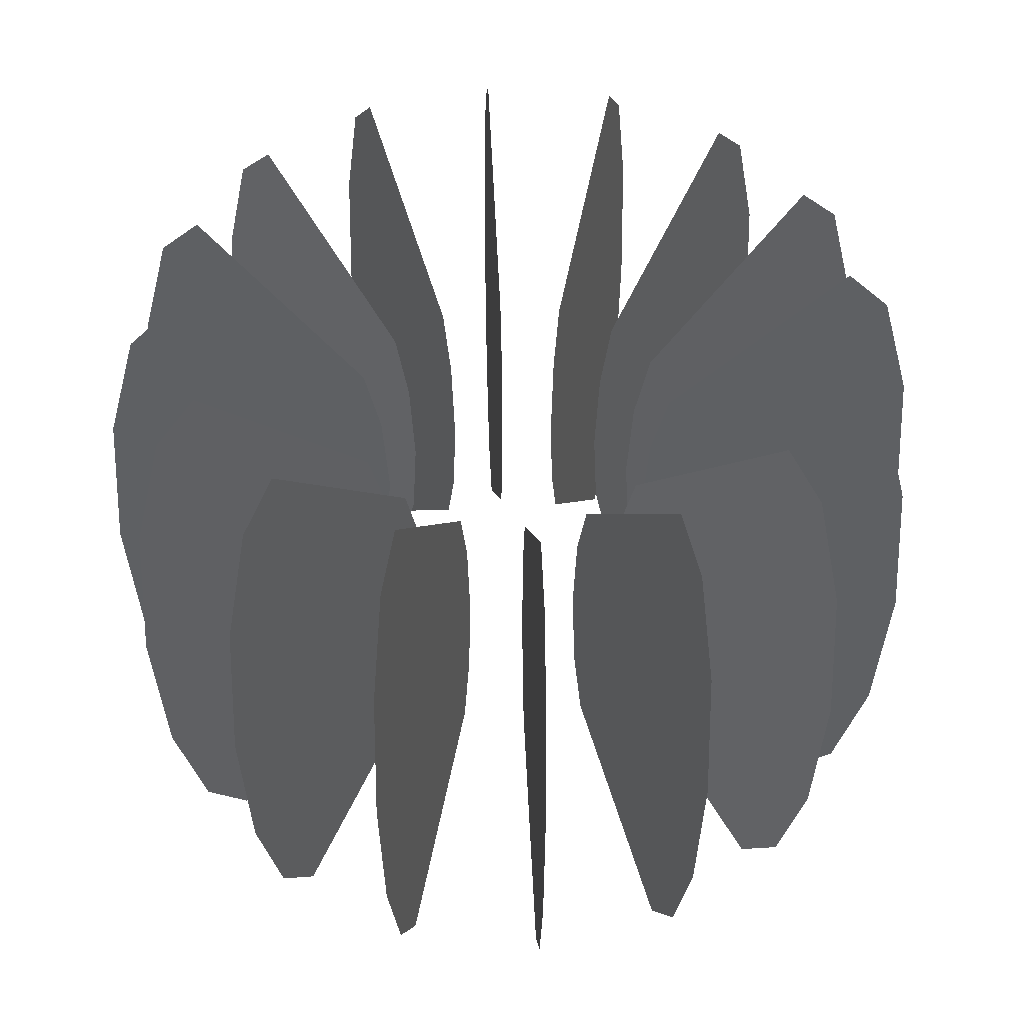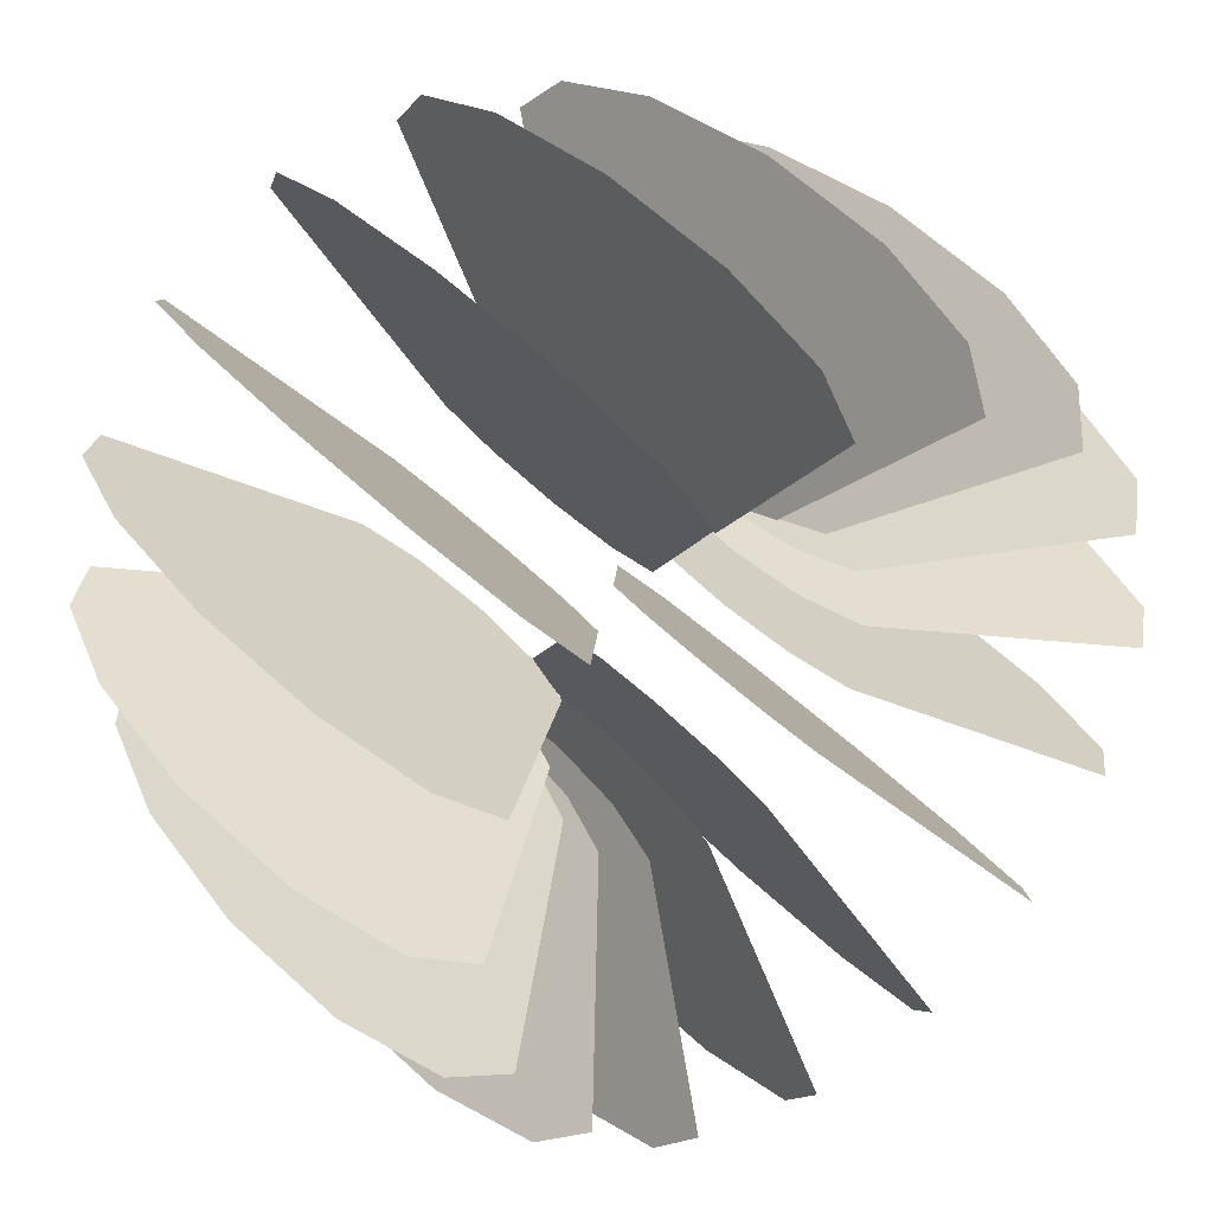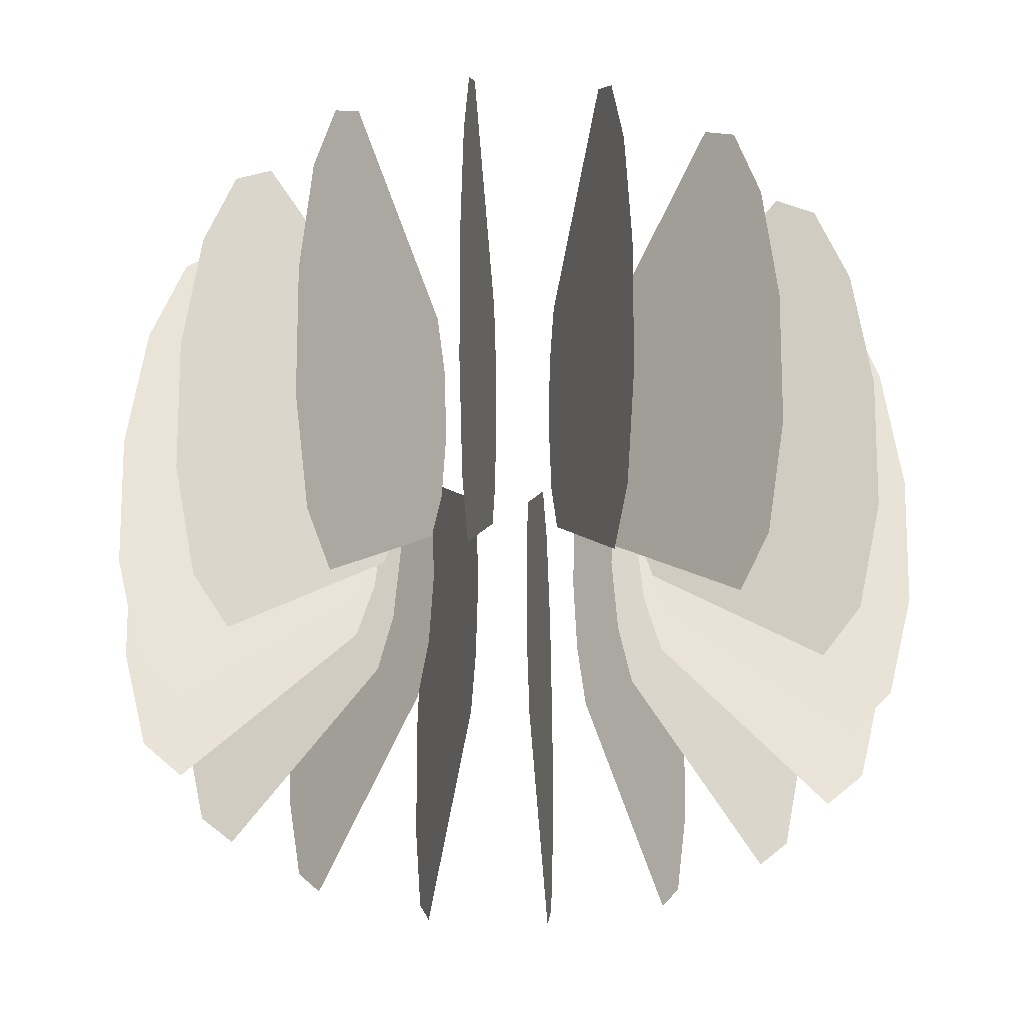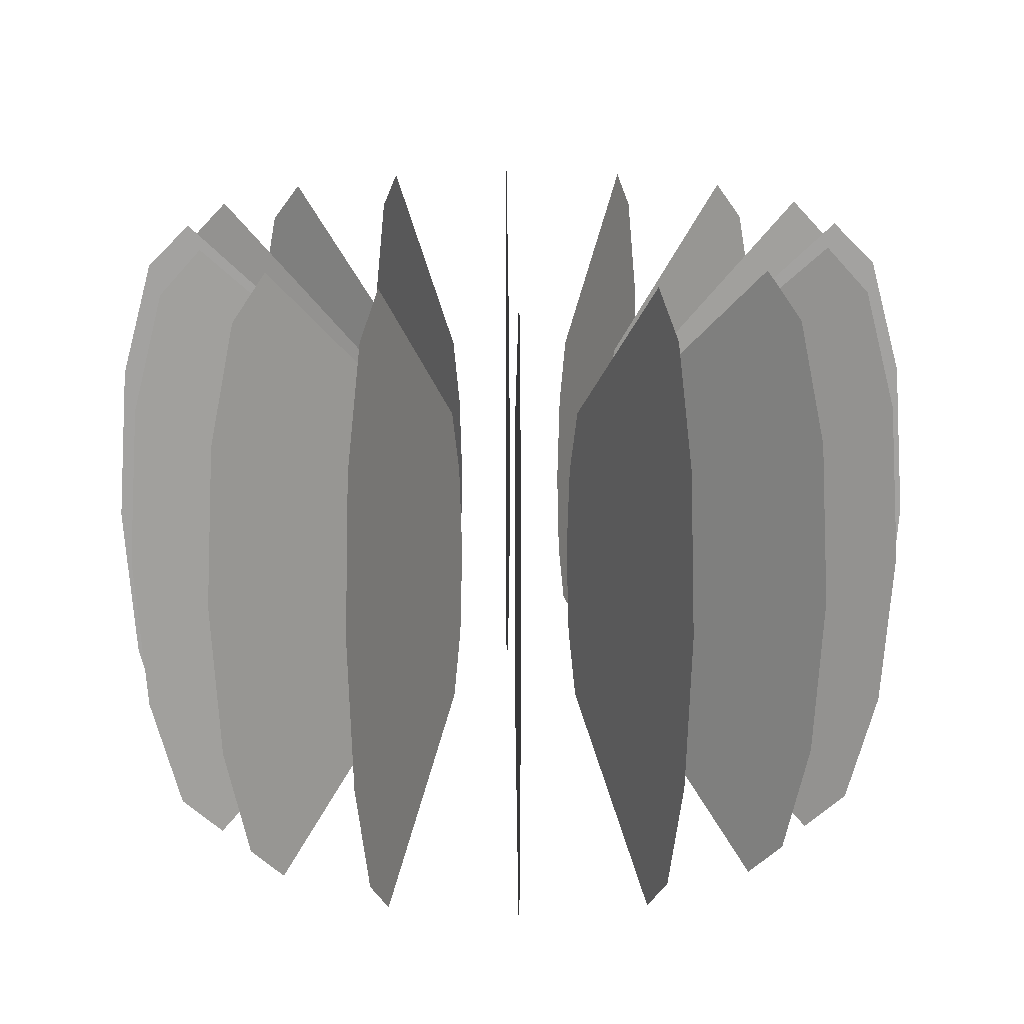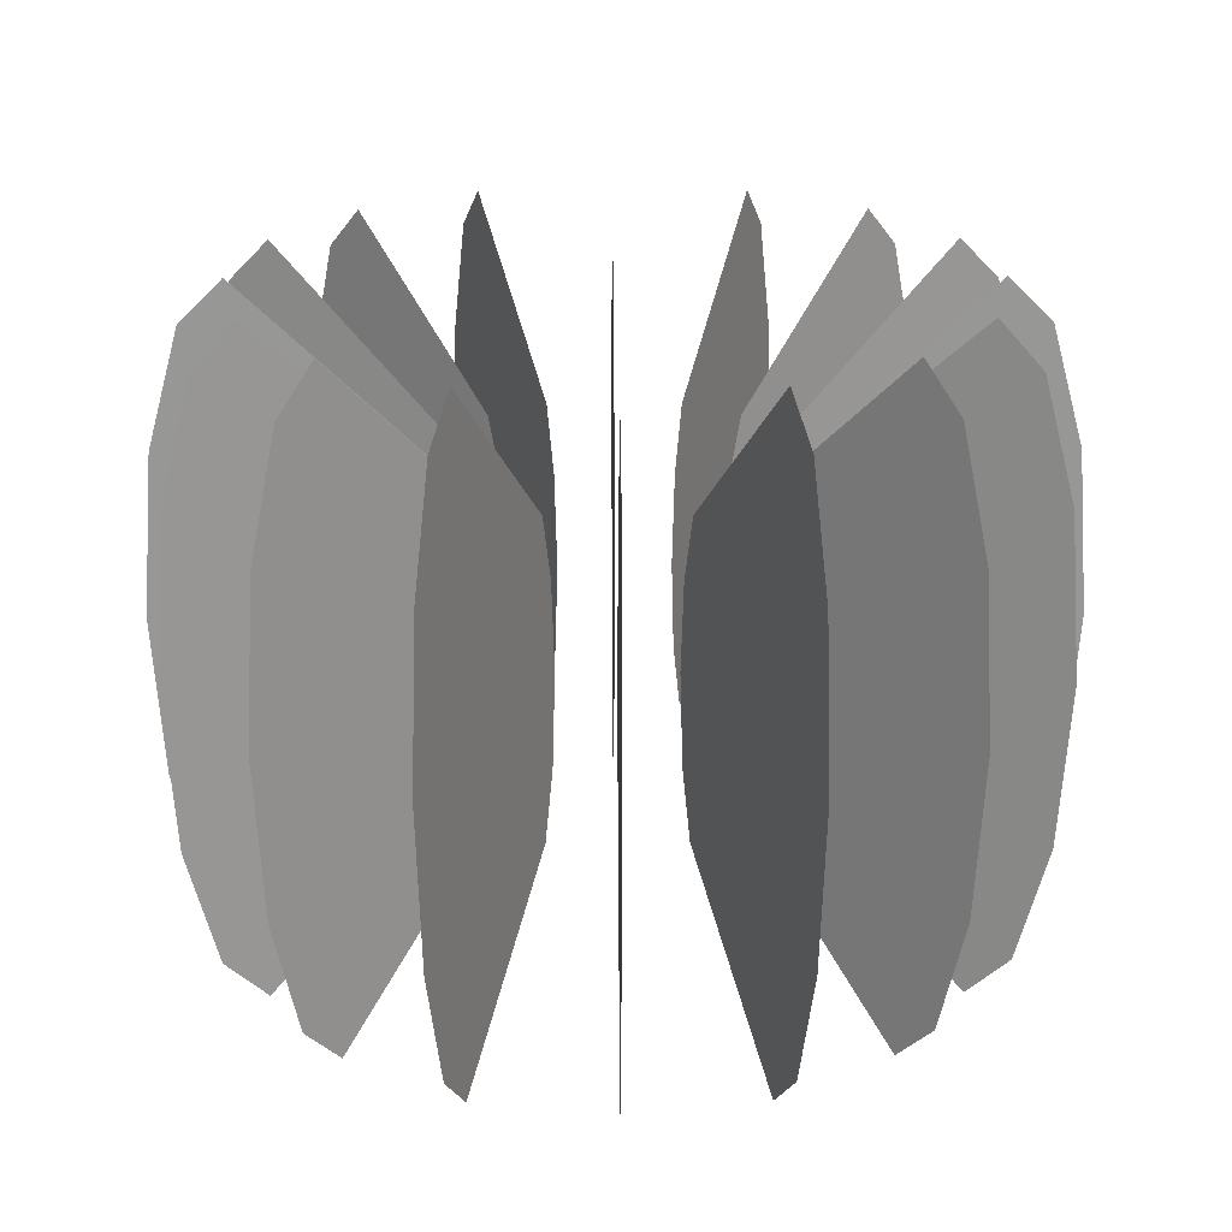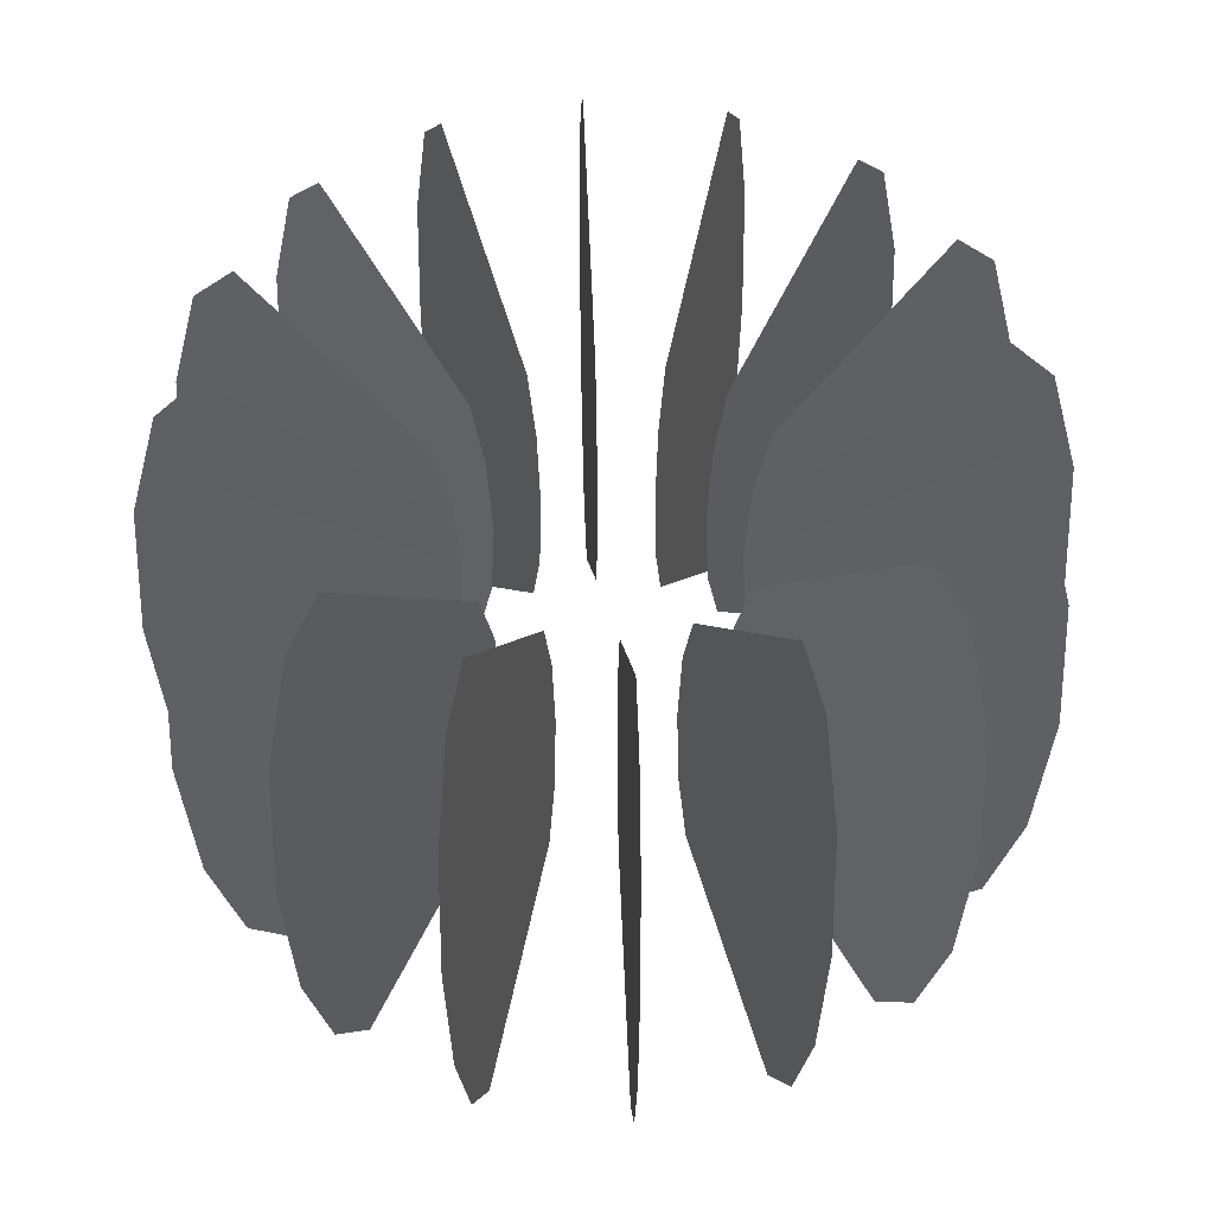
<metadata>
{"format":"obj","ext":"obj","renderer":"f3d","projection":"perspective","resolution":1024,"background":"white","views":[{"elev":46.5,"azim":63.1,"up":"+Z"},{"elev":36.4,"azim":-35.5,"up":"+Y"},{"elev":-39.9,"azim":141.7,"up":"+Z"},{"elev":17.5,"azim":133.9,"up":"+Z"},{"elev":22.0,"azim":179.4,"up":"+Z"},{"elev":49.5,"azim":-48.7,"up":"+Z"}]}
</metadata>
<code>
o Torus.001
v 0.8175 3e-06 -0
v 0.7956 3e-06 0.3048
v 0.7357 3e-06 0.528
v 0.654 3e-06 0.6097
v 0.3183 3e-06 0.2937
v 0.285 3e-06 0.1695
v 0.2728 3e-06 -0
v 0.285 3e-06 -0.1695
v 0.3183 3e-06 -0.2937
v 0.654 3e-06 -0.6097
v 0.7357 3e-06 -0.528
v 0.7956 3e-06 -0.3048
v 0.7553 0.3128 -0
v 0.735 0.3045 0.3048
v 0.6797 0.2816 0.528
v 0.6042 0.2503 0.6097
v 0.294 0.1218 0.2937
v 0.2633 0.1091 0.1695
v 0.252 0.1044 -0
v 0.2633 0.1091 -0.1695
v 0.294 0.1218 -0.2937
v 0.6042 0.2503 -0.6097
v 0.6797 0.2816 -0.528
v 0.735 0.3045 -0.3048
v 0.5781 0.5781 0
v 0.5626 0.5626 0.3048
v 0.5203 0.5203 0.528
v 0.4624 0.4625 0.6097
v 0.2251 0.2251 0.2937
v 0.2015 0.2015 0.1695
v 0.1929 0.1929 0
v 0.2015 0.2015 -0.1695
v 0.2251 0.2251 -0.2937
v 0.4624 0.4625 -0.6097
v 0.5203 0.5203 -0.528
v 0.5626 0.5626 -0.3048
v 0.3128 0.7553 0
v 0.3045 0.735 0.3048
v 0.2816 0.6797 0.528
v 0.2503 0.6042 0.6097
v 0.1218 0.294 0.2937
v 0.1091 0.2633 0.1695
v 0.1044 0.252 0
v 0.1091 0.2633 -0.1695
v 0.1218 0.294 -0.2937
v 0.2503 0.6042 -0.6097
v 0.2816 0.6797 -0.528
v 0.3045 0.735 -0.3048
v 0 0.8175 0
v 0 0.7956 0.3048
v 0 0.7358 0.528
v 0 0.654 0.6097
v 0 0.3183 0.2937
v 0 0.285 0.1695
v 0 0.2728 0
v 0 0.285 -0.1695
v 0 0.3183 -0.2937
v 0 0.654 -0.6097
v 0 0.7358 -0.528
v 0 0.7956 -0.3048
v -0.3128 0.7553 0
v -0.3045 0.735 0.3048
v -0.2816 0.6797 0.528
v -0.2503 0.6042 0.6097
v -0.1218 0.294 0.2937
v -0.1091 0.2633 0.1695
v -0.1044 0.252 0
v -0.1091 0.2633 -0.1695
v -0.1218 0.294 -0.2937
v -0.2503 0.6042 -0.6097
v -0.2816 0.6797 -0.528
v -0.3045 0.735 -0.3048
v -0.5781 0.5781 0
v -0.5626 0.5626 0.3048
v -0.5203 0.5203 0.528
v -0.4624 0.4625 0.6097
v -0.2251 0.2251 0.2937
v -0.2015 0.2015 0.1695
v -0.1929 0.1929 0
v -0.2015 0.2015 -0.1695
v -0.2251 0.2251 -0.2937
v -0.4624 0.4625 -0.6097
v -0.5203 0.5203 -0.528
v -0.5626 0.5626 -0.3048
v -0.7553 0.3128 -0
v -0.735 0.3045 0.3048
v -0.6797 0.2816 0.528
v -0.6042 0.2503 0.6097
v -0.294 0.1218 0.2937
v -0.2633 0.1091 0.1695
v -0.252 0.1044 -0
v -0.2633 0.1091 -0.1695
v -0.294 0.1218 -0.2937
v -0.6042 0.2503 -0.6097
v -0.6797 0.2816 -0.528
v -0.735 0.3045 -0.3048
v -0.8175 3e-06 -0
v -0.7956 3e-06 0.3048
v -0.7357 3e-06 0.528
v -0.654 3e-06 0.6097
v -0.3183 3e-06 0.2937
v -0.285 3e-06 0.1695
v -0.2728 3e-06 -0
v -0.285 3e-06 -0.1695
v -0.3183 3e-06 -0.2937
v -0.654 3e-06 -0.6097
v -0.7357 3e-06 -0.528
v -0.7956 3e-06 -0.3048
v -0.7553 -0.3128 -0
v -0.735 -0.3045 0.3048
v -0.6797 -0.2816 0.528
v -0.6042 -0.2503 0.6097
v -0.294 -0.1218 0.2937
v -0.2633 -0.1091 0.1695
v -0.252 -0.1044 -0
v -0.2633 -0.1091 -0.1695
v -0.294 -0.1218 -0.2937
v -0.6042 -0.2503 -0.6097
v -0.6797 -0.2816 -0.528
v -0.735 -0.3045 -0.3048
v -0.5781 -0.5781 -0
v -0.5626 -0.5626 0.3048
v -0.5203 -0.5202 0.528
v -0.4624 -0.4624 0.6097
v -0.2251 -0.225 0.2937
v -0.2015 -0.2015 0.1695
v -0.1929 -0.1929 -0
v -0.2015 -0.2015 -0.1695
v -0.2251 -0.225 -0.2937
v -0.4624 -0.4624 -0.6097
v -0.5203 -0.5202 -0.528
v -0.5626 -0.5626 -0.3048
v -0.3128 -0.7553 -0
v -0.3045 -0.735 0.3048
v -0.2816 -0.6797 0.528
v -0.2503 -0.6042 0.6097
v -0.1218 -0.294 0.2937
v -0.1091 -0.2633 0.1695
v -0.1044 -0.252 -0
v -0.1091 -0.2633 -0.1695
v -0.1218 -0.294 -0.2937
v -0.2503 -0.6042 -0.6097
v -0.2816 -0.6797 -0.528
v -0.3045 -0.735 -0.3048
v 0 -0.8175 -0
v 0 -0.7956 0.3048
v 0 -0.7357 0.528
v 0 -0.654 0.6097
v 0 -0.3183 0.2937
v 0 -0.285 0.1695
v 0 -0.2728 -0
v 0 -0.285 -0.1695
v 0 -0.3183 -0.2937
v 0 -0.654 -0.6097
v 0 -0.7357 -0.528
v 0 -0.7956 -0.3048
v 0.3128 -0.7553 -0
v 0.3045 -0.735 0.3048
v 0.2816 -0.6797 0.528
v 0.2503 -0.6042 0.6097
v 0.1218 -0.294 0.2937
v 0.1091 -0.2633 0.1695
v 0.1044 -0.252 -0
v 0.1091 -0.2633 -0.1695
v 0.1218 -0.294 -0.2937
v 0.2503 -0.6042 -0.6097
v 0.2816 -0.6797 -0.528
v 0.3045 -0.735 -0.3048
v 0.5781 -0.5781 -0
v 0.5626 -0.5626 0.3048
v 0.5203 -0.5202 0.528
v 0.4624 -0.4624 0.6097
v 0.2251 -0.225 0.2937
v 0.2015 -0.2015 0.1695
v 0.1929 -0.1929 -0
v 0.2015 -0.2015 -0.1695
v 0.2251 -0.225 -0.2937
v 0.4624 -0.4624 -0.6097
v 0.5203 -0.5202 -0.528
v 0.5626 -0.5626 -0.3048
v 0.7553 -0.3128 -0
v 0.735 -0.3045 0.3048
v 0.6797 -0.2816 0.528
v 0.6042 -0.2503 0.6097
v 0.294 -0.1218 0.2937
v 0.2633 -0.1091 0.1695
v 0.252 -0.1044 -0
v 0.2633 -0.1091 -0.1695
v 0.294 -0.1218 -0.2937
v 0.6042 -0.2503 -0.6097
v 0.6797 -0.2816 -0.528
v 0.735 -0.3045 -0.3048
f 35 36 33
f 5 4 3
f 17 16 15
f 191 192 189
f 179 180 177
f 155 156 153
f 143 144 141
f 125 124 123
f 119 120 117
f 107 108 105
f 95 96 93
f 77 76 75
f 71 72 69
f 53 52 51
f 47 48 45
f 161 160 159
f 25 26 30
f 26 27 29
f 27 28 29
f 29 30 26
f 30 31 25
f 31 32 25
f 32 33 36
f 25 32 36
f 33 34 35
f 3 2 5
f 2 1 6
f 6 1 7
f 1 12 8
f 12 11 9
f 1 8 7
f 11 10 9
f 9 8 12
f 6 5 2
f 15 14 17
f 14 13 18
f 18 13 19
f 13 24 20
f 24 23 21
f 13 20 19
f 23 22 21
f 21 20 24
f 18 17 14
f 181 182 186
f 182 183 185
f 183 184 185
f 185 186 182
f 186 187 181
f 187 188 181
f 188 189 192
f 181 188 192
f 189 190 191
f 169 170 174
f 170 171 173
f 171 172 173
f 173 174 170
f 174 175 169
f 175 176 169
f 176 177 180
f 169 176 180
f 177 178 179
f 145 146 150
f 146 147 149
f 147 148 149
f 149 150 146
f 150 151 145
f 151 152 145
f 152 153 156
f 145 152 156
f 153 154 155
f 133 134 138
f 134 135 137
f 135 136 137
f 137 138 134
f 138 139 133
f 139 140 133
f 140 141 144
f 133 140 144
f 141 142 143
f 123 122 125
f 122 121 126
f 126 121 127
f 121 132 128
f 132 131 129
f 121 128 127
f 131 130 129
f 129 128 132
f 126 125 122
f 109 110 114
f 110 111 113
f 111 112 113
f 113 114 110
f 114 115 109
f 115 116 109
f 116 117 120
f 109 116 120
f 117 118 119
f 97 98 102
f 98 99 101
f 99 100 101
f 101 102 98
f 102 103 97
f 103 104 97
f 104 105 108
f 97 104 108
f 105 106 107
f 85 86 90
f 86 87 89
f 87 88 89
f 89 90 86
f 90 91 85
f 91 92 85
f 92 93 96
f 85 92 96
f 93 94 95
f 75 74 77
f 74 73 78
f 78 73 79
f 73 84 80
f 84 83 81
f 73 80 79
f 83 82 81
f 81 80 84
f 78 77 74
f 61 62 66
f 62 63 65
f 63 64 65
f 65 66 62
f 66 67 61
f 67 68 61
f 68 69 72
f 61 68 72
f 69 70 71
f 51 50 53
f 50 49 54
f 54 49 55
f 49 60 56
f 60 59 57
f 49 56 55
f 59 58 57
f 57 56 60
f 54 53 50
f 37 38 42
f 38 39 41
f 39 40 41
f 41 42 38
f 42 43 37
f 43 44 37
f 44 45 48
f 37 44 48
f 45 46 47
f 159 158 161
f 158 157 162
f 162 157 163
f 157 168 164
f 168 167 165
f 157 164 163
f 167 166 165
f 165 164 168
f 162 161 158

</code>
